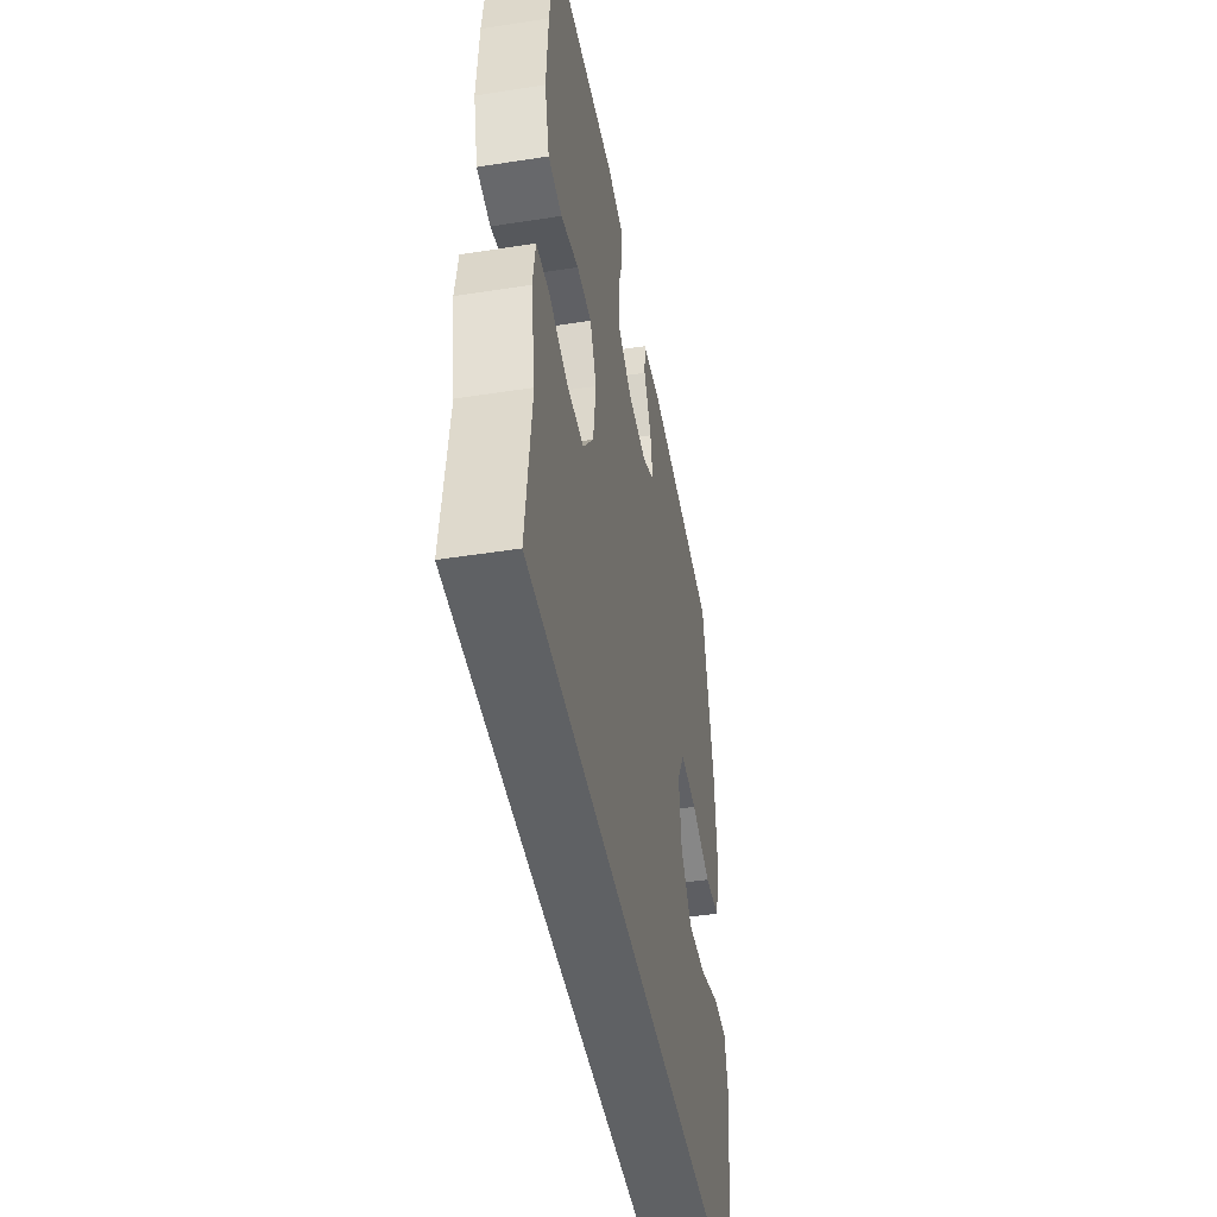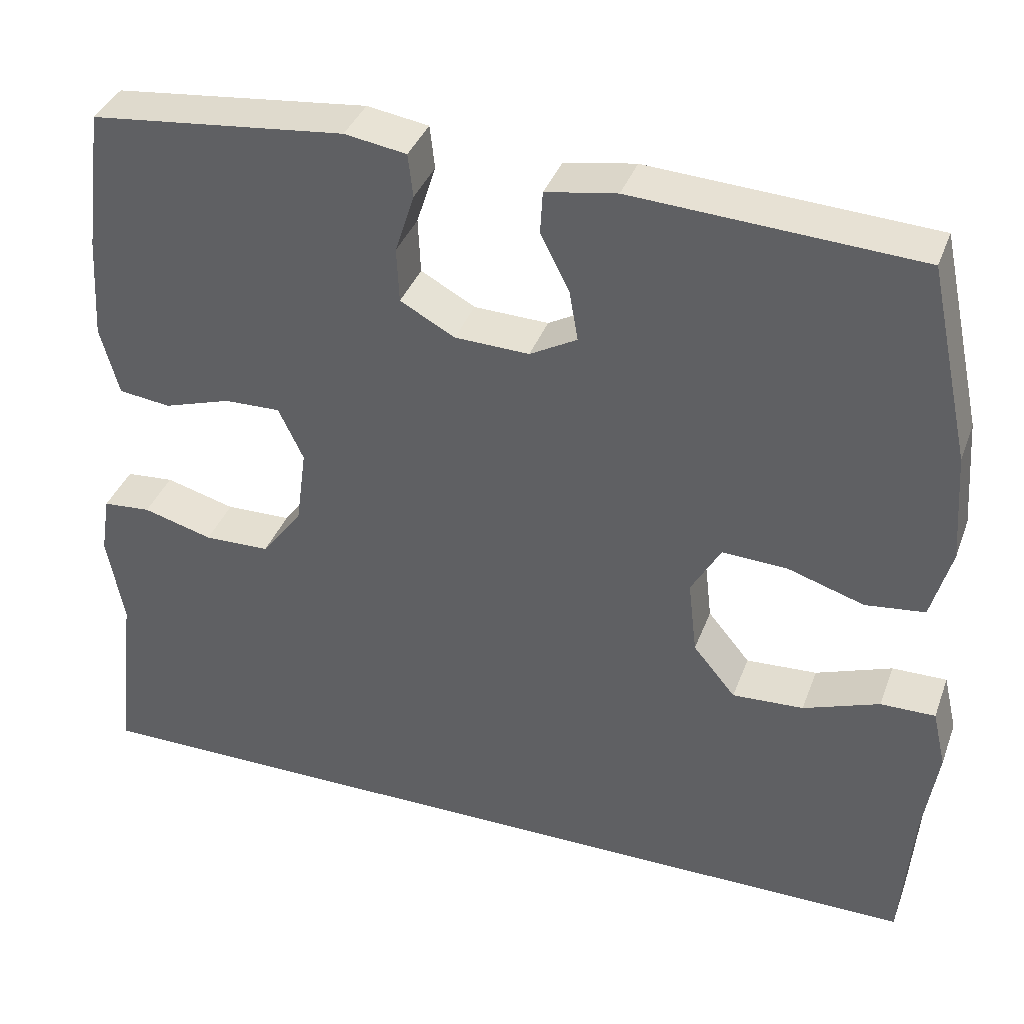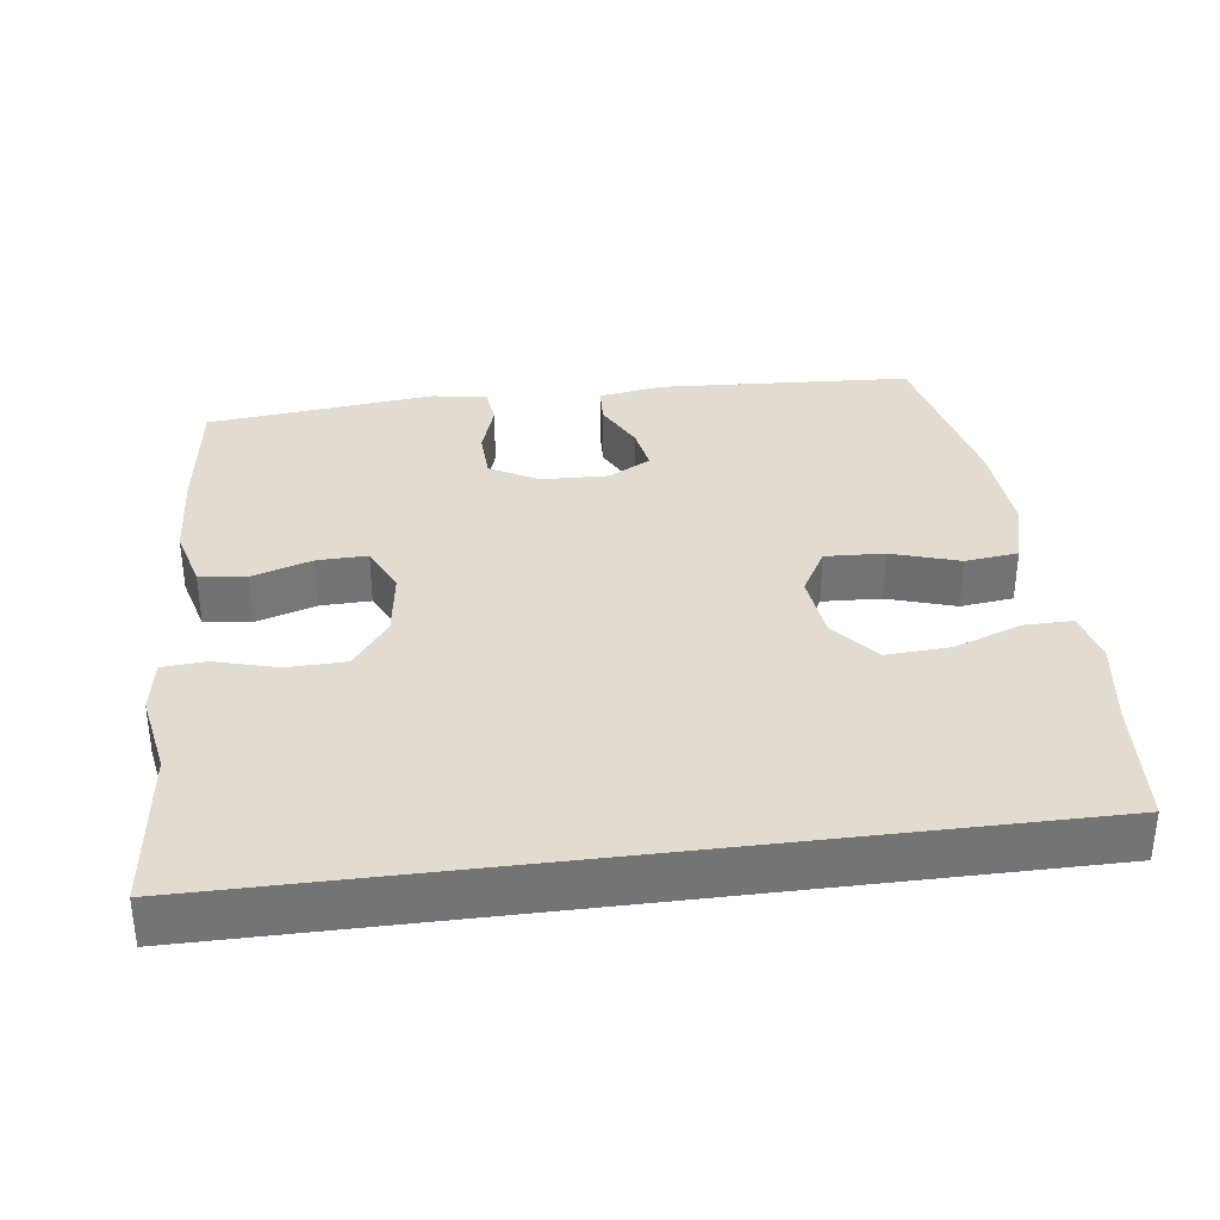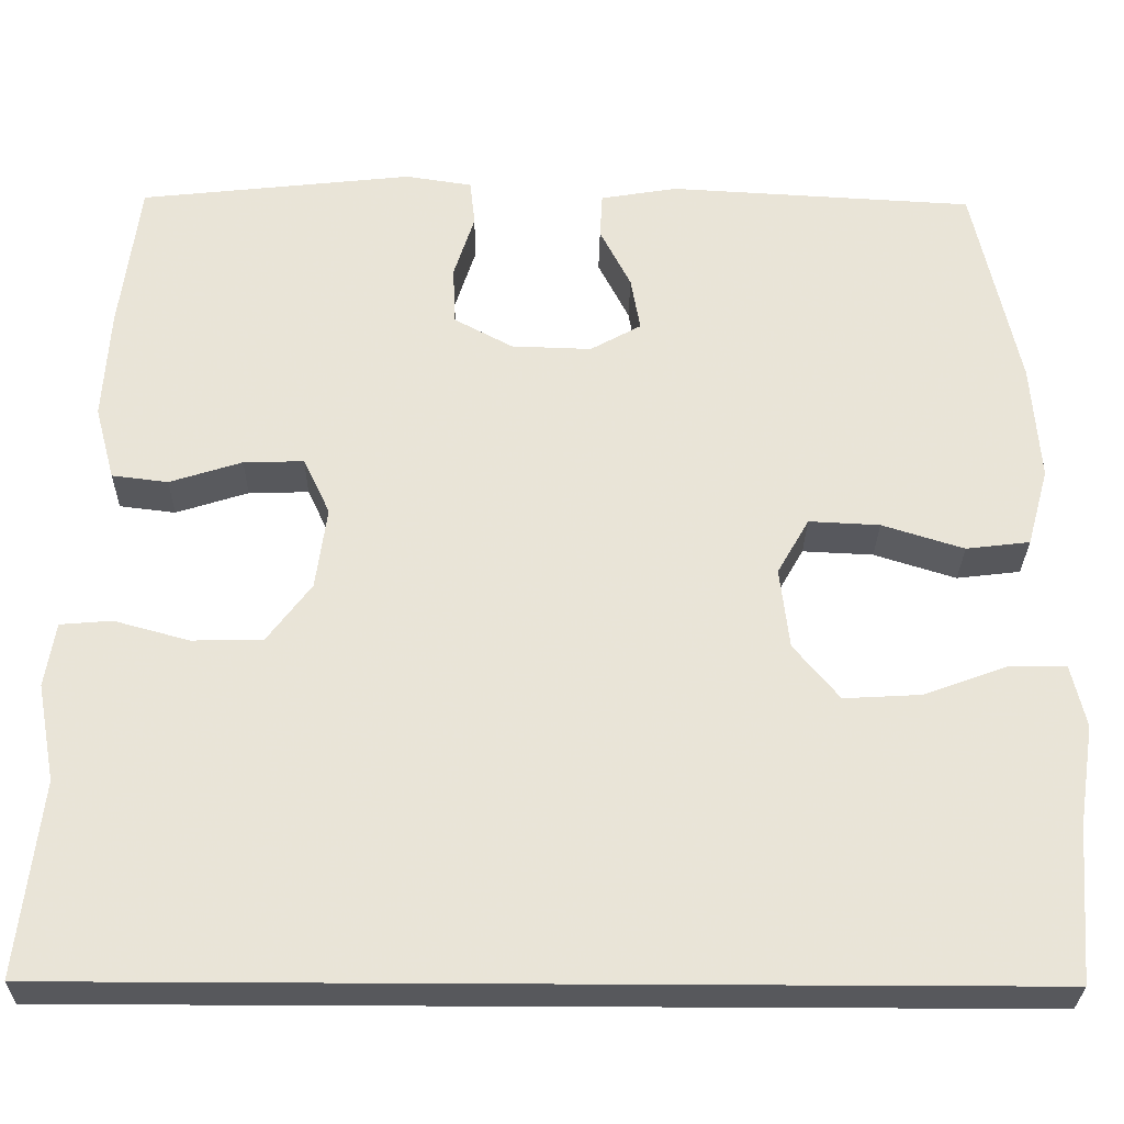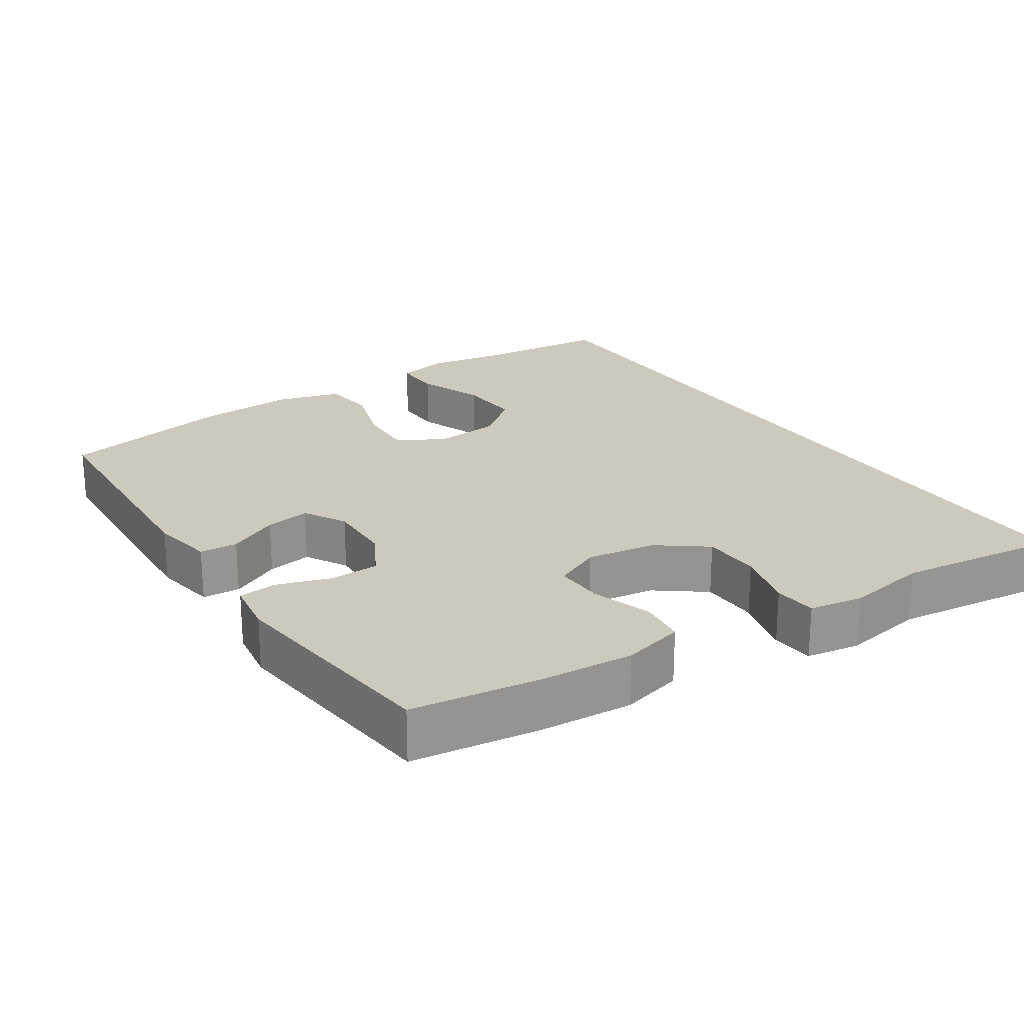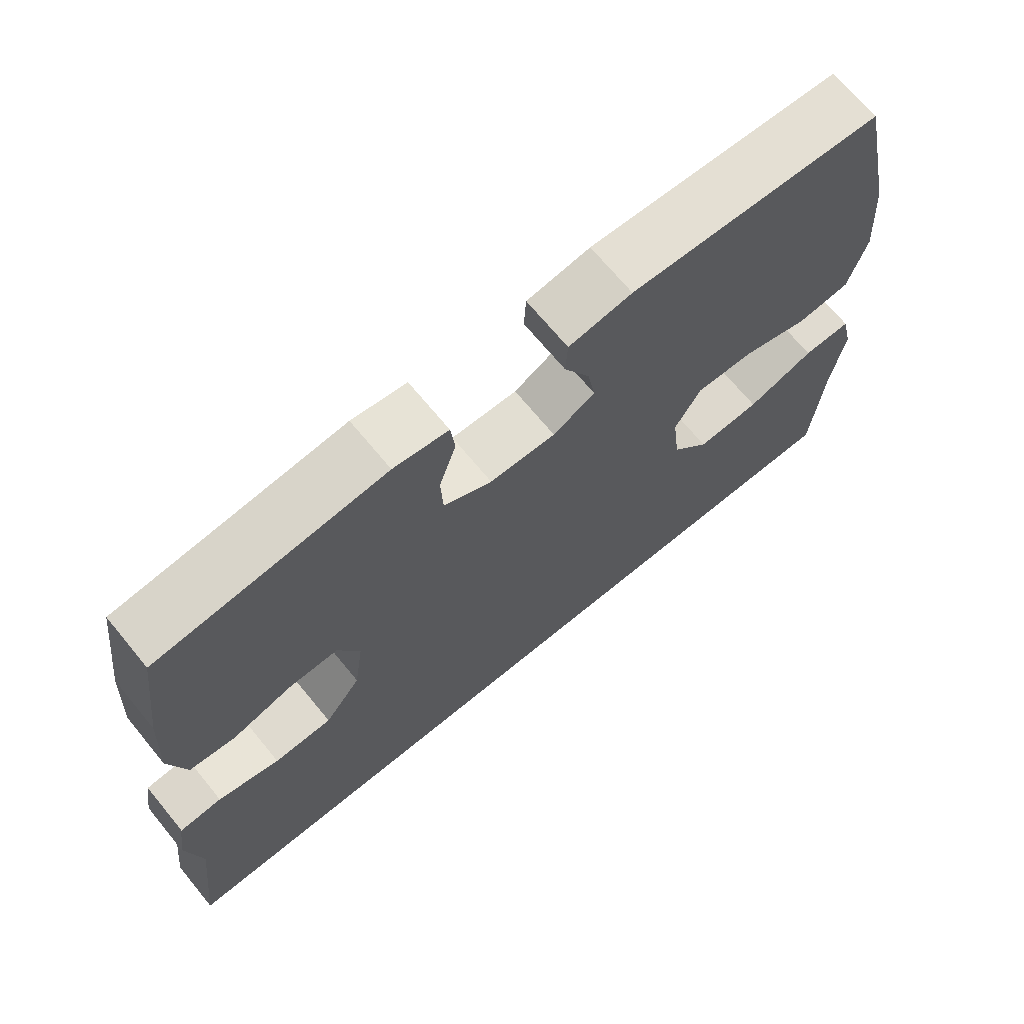
<metadata>
{"format":"obj","ext":"obj","renderer":"f3d","projection":"perspective","resolution":1024,"background":"white","views":[{"elev":-45.6,"azim":100.2,"up":"+Z"},{"elev":37.7,"azim":-160.8,"up":"+Z"},{"elev":34.4,"azim":172.7,"up":"+Y"},{"elev":-28.8,"azim":179.2,"up":"+Z"},{"elev":22.7,"azim":56.7,"up":"+Y"},{"elev":69.4,"azim":140.5,"up":"+Z"}]}
</metadata>
<code>
v -0.551 0.07 -0.5
v -0.565 0.07 -0.319
v -0.583 0.07 -0.202
v -0.566 0.07 -0.129
v -0.498 0.07 -0.13
v -0.403 0.07 -0.165
v -0.314 0.07 -0.17
v -0.261 0.07 -0.106
v -0.25 0.07 -0.012
v -0.287 0.07 0.053
v -0.369 0.07 0.049
v -0.464 0.07 0.019
v -0.538 0.07 0.028
v -0.563 0.07 0.119
v -0.553 0.07 0.256
v -0.5 0.07 0.5
v -0.145 0.07 0.52
v -0.056 0.07 0.505
v -0.053 0.07 0.452
v -0.089 0.07 0.381
v -0.1 0.07 0.318
v -0.041 0.07 0.285
v 0.052 0.07 0.288
v 0.12 0.07 0.325
v 0.123 0.07 0.394
v 0.099 0.07 0.469
v 0.105 0.07 0.523
v 0.182 0.07 0.535
v 0.5 0.07 0.5
v 0.523 0.07 0.322
v 0.531 0.07 0.193
v 0.508 0.07 0.107
v 0.443 0.07 0.099
v 0.359 0.07 0.126
v 0.289 0.07 0.128
v 0.258 0.07 0.062
v 0.271 0.07 -0.034
v 0.322 0.07 -0.102
v 0.404 0.07 -0.104
v 0.491 0.07 -0.08
v 0.551 0.07 -0.085
v 0.563 0.07 -0.16
v 0.542 0.07 -0.274
v 0.568 0.07 -0.5
v -0.551 0 -0.5
v -0.565 0 -0.319
v -0.583 0 -0.202
v -0.566 0 -0.129
v -0.498 0 -0.13
v -0.403 0 -0.165
v -0.314 0 -0.17
v -0.261 0 -0.106
v -0.25 0 -0.012
v -0.287 0 0.053
v -0.369 0 0.049
v -0.464 0 0.019
v -0.538 0 0.028
v -0.563 0 0.119
v -0.553 0 0.256
v -0.5 0 0.5
v -0.145 0 0.52
v -0.056 0 0.505
v -0.053 0 0.452
v -0.089 0 0.381
v -0.1 0 0.318
v -0.041 0 0.285
v 0.052 0 0.288
v 0.12 0 0.325
v 0.123 0 0.394
v 0.099 0 0.469
v 0.105 0 0.523
v 0.182 0 0.535
v 0.5 0 0.5
v 0.523 0 0.322
v 0.531 0 0.193
v 0.508 0 0.107
v 0.443 0 0.099
v 0.359 0 0.126
v 0.289 0 0.128
v 0.258 0 0.062
v 0.271 0 -0.034
v 0.322 0 -0.102
v 0.404 0 -0.104
v 0.491 0 -0.08
v 0.551 0 -0.085
v 0.563 0 -0.16
v 0.542 0 -0.274
v 0.568 0 -0.5
f 43 44 1 2
f 41 42 43
f 40 41 43
f 39 40 43
f 43 2 3
f 39 43 3
f 38 39 3
f 32 33 34
f 31 32 34
f 30 31 34
f 29 30 34
f 28 29 34
f 27 28 34
f 26 27 34
f 25 26 34
f 24 25 34 35
f 23 24 35 36
f 18 19 20
f 17 18 20
f 16 17 20
f 15 16 20
f 14 15 20
f 13 14 20
f 12 13 20
f 11 12 20
f 10 11 20 21
f 9 10 21 22
f 3 4 5 6
f 3 6 7
f 38 3 7
f 37 38 7 8
f 23 36 37
f 22 23 37
f 9 22 37
f 8 9 37
f 46 45 88 87
f 87 86 85
f 87 85 84
f 87 84 83
f 47 46 87
f 47 87 83
f 47 83 82
f 78 77 76
f 78 76 75
f 78 75 74
f 78 74 73
f 78 73 72
f 78 72 71
f 78 71 70
f 78 70 69
f 79 78 69 68
f 80 79 68 67
f 64 63 62
f 64 62 61
f 64 61 60
f 64 60 59
f 64 59 58
f 64 58 57
f 64 57 56
f 64 56 55
f 65 64 55 54
f 66 65 54 53
f 50 49 48 47
f 51 50 47
f 51 47 82
f 52 51 82 81
f 81 80 67
f 81 67 66
f 81 66 53
f 81 53 52
f 1 45 46 2
f 2 46 47 3
f 3 47 48 4
f 4 48 49 5
f 5 49 50 6
f 6 50 51 7
f 7 51 52 8
f 8 52 53 9
f 9 53 54 10
f 10 54 55 11
f 11 55 56 12
f 12 56 57 13
f 13 57 58 14
f 14 58 59 15
f 15 59 60 16
f 16 60 61 17
f 17 61 62 18
f 18 62 63 19
f 19 63 64 20
f 20 64 65 21
f 21 65 66 22
f 22 66 67 23
f 23 67 68 24
f 24 68 69 25
f 25 69 70 26
f 26 70 71 27
f 27 71 72 28
f 28 72 73 29
f 29 73 74 30
f 30 74 75 31
f 31 75 76 32
f 32 76 77 33
f 33 77 78 34
f 34 78 79 35
f 35 79 80 36
f 36 80 81 37
f 37 81 82 38
f 38 82 83 39
f 39 83 84 40
f 40 84 85 41
f 41 85 86 42
f 42 86 87 43
f 43 87 88 44
f 44 88 45 1

</code>
